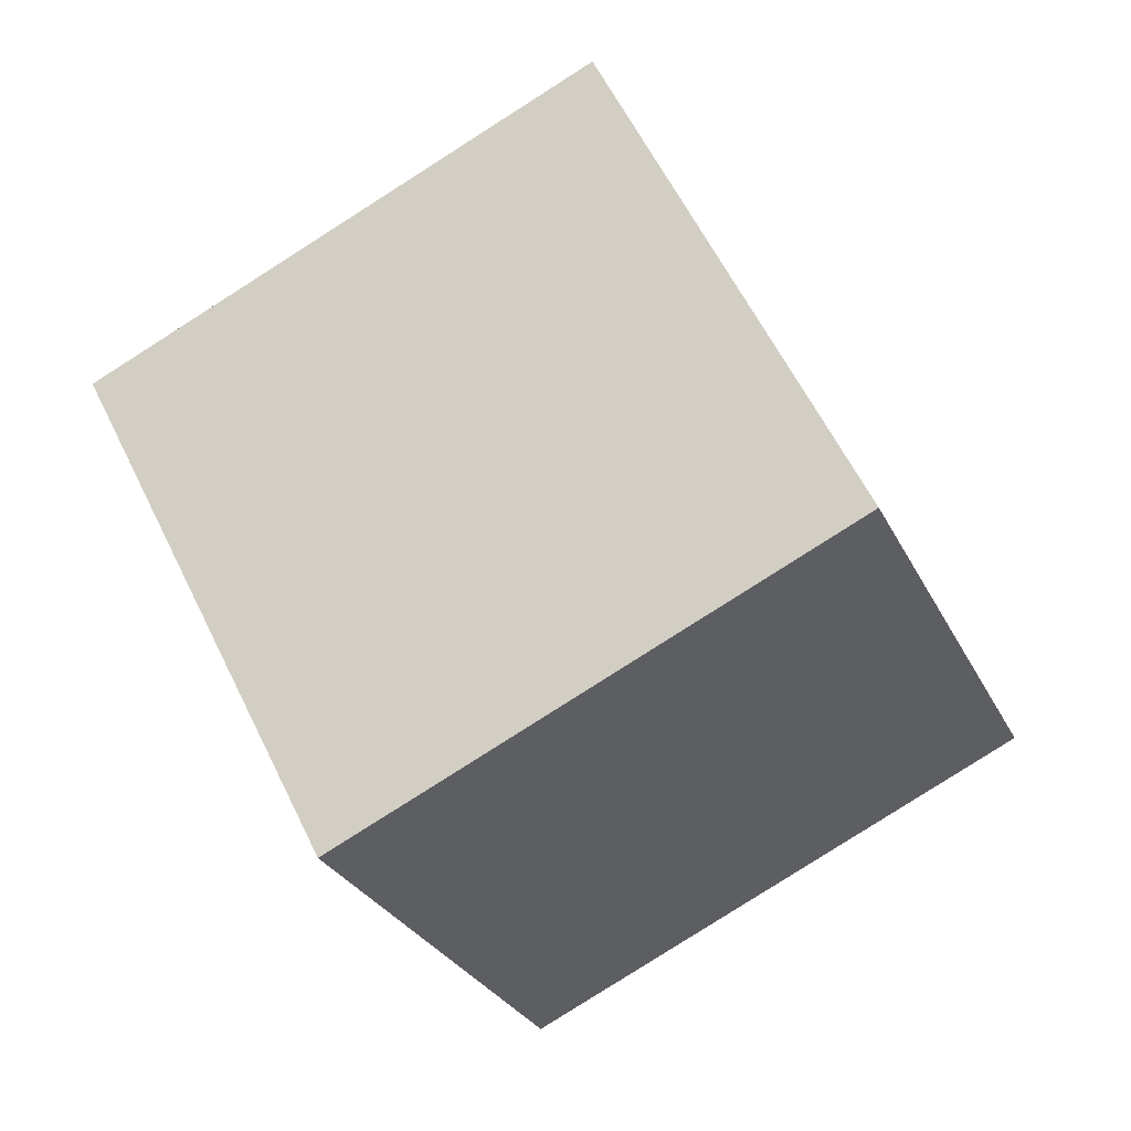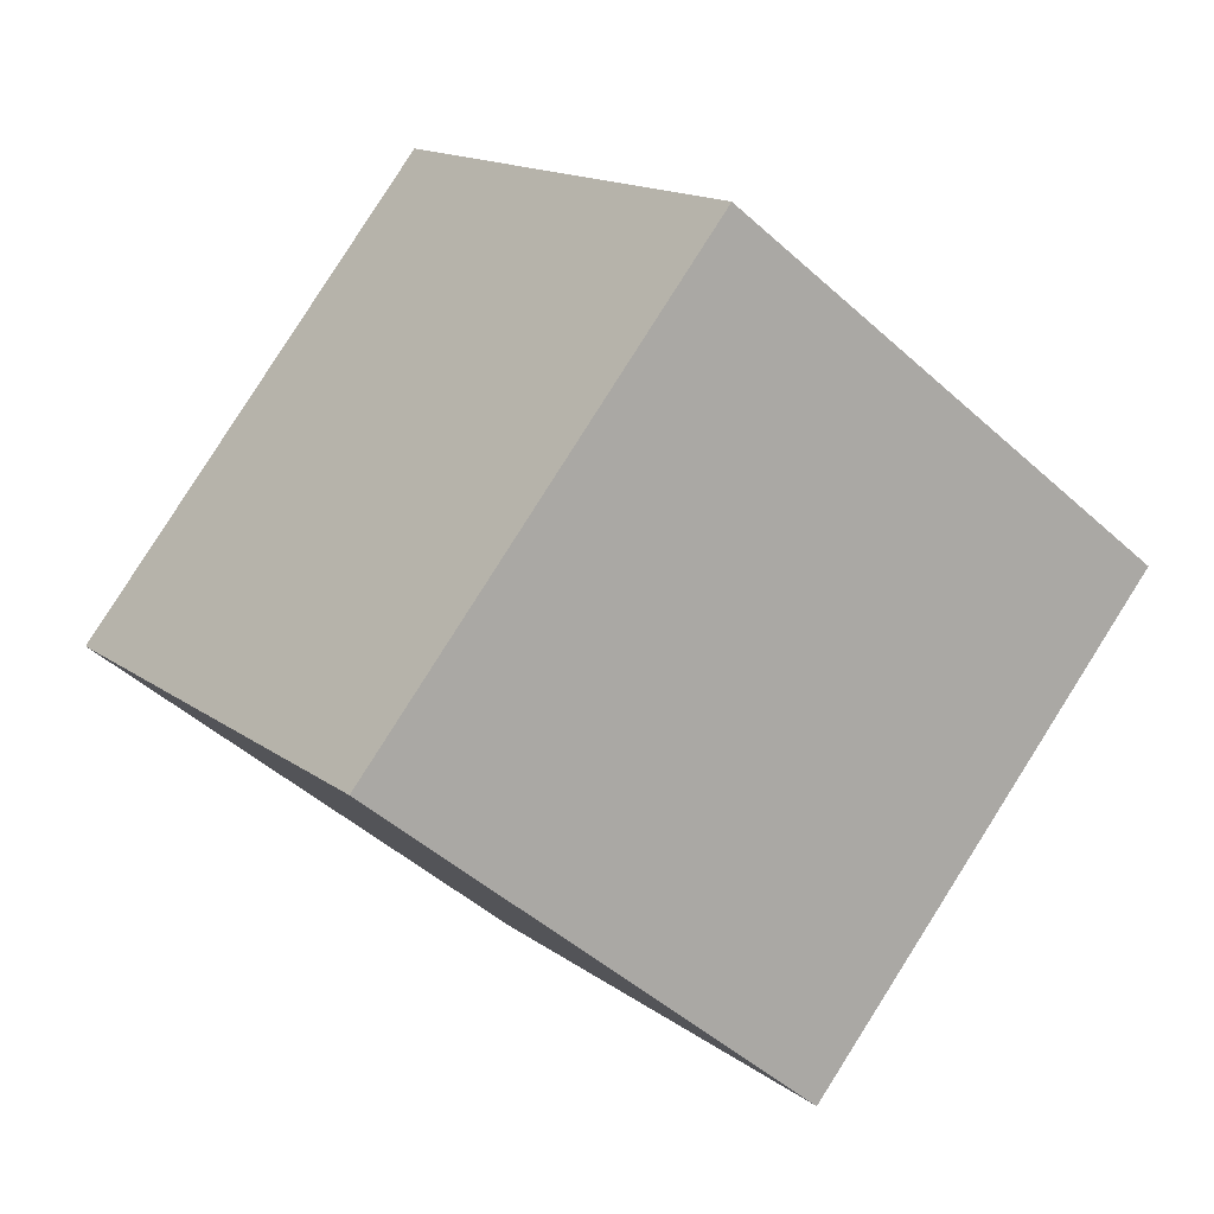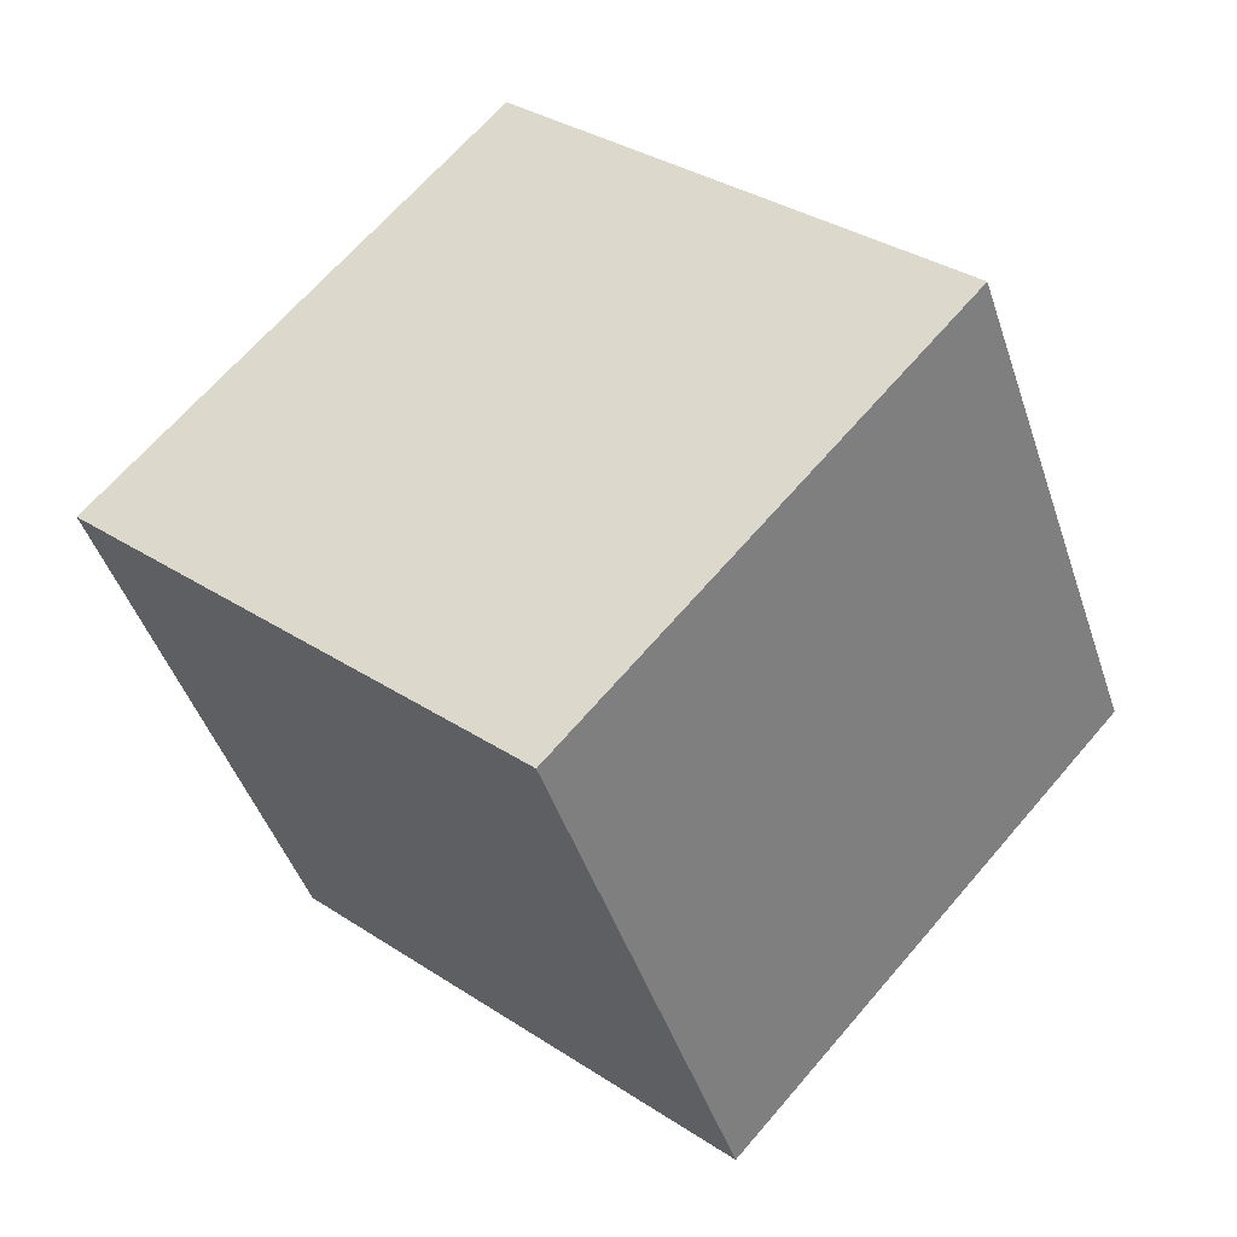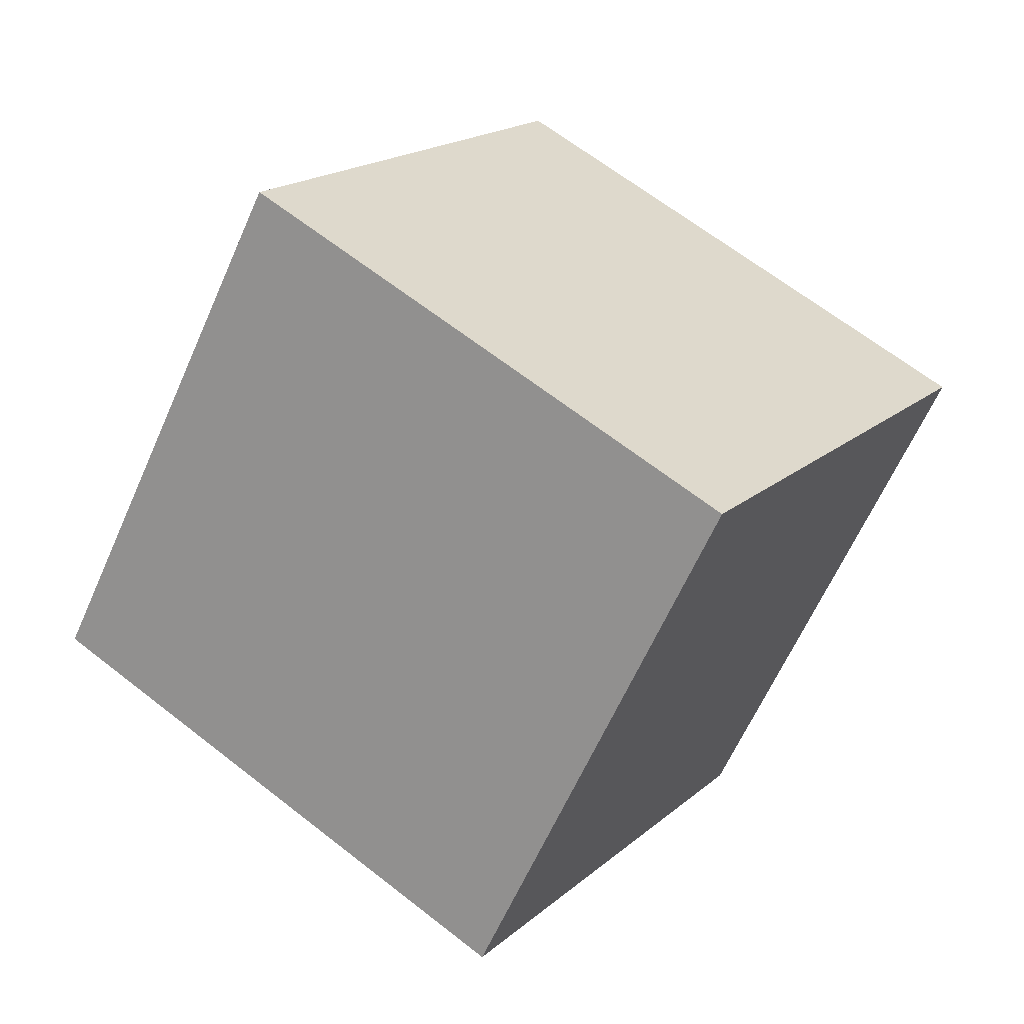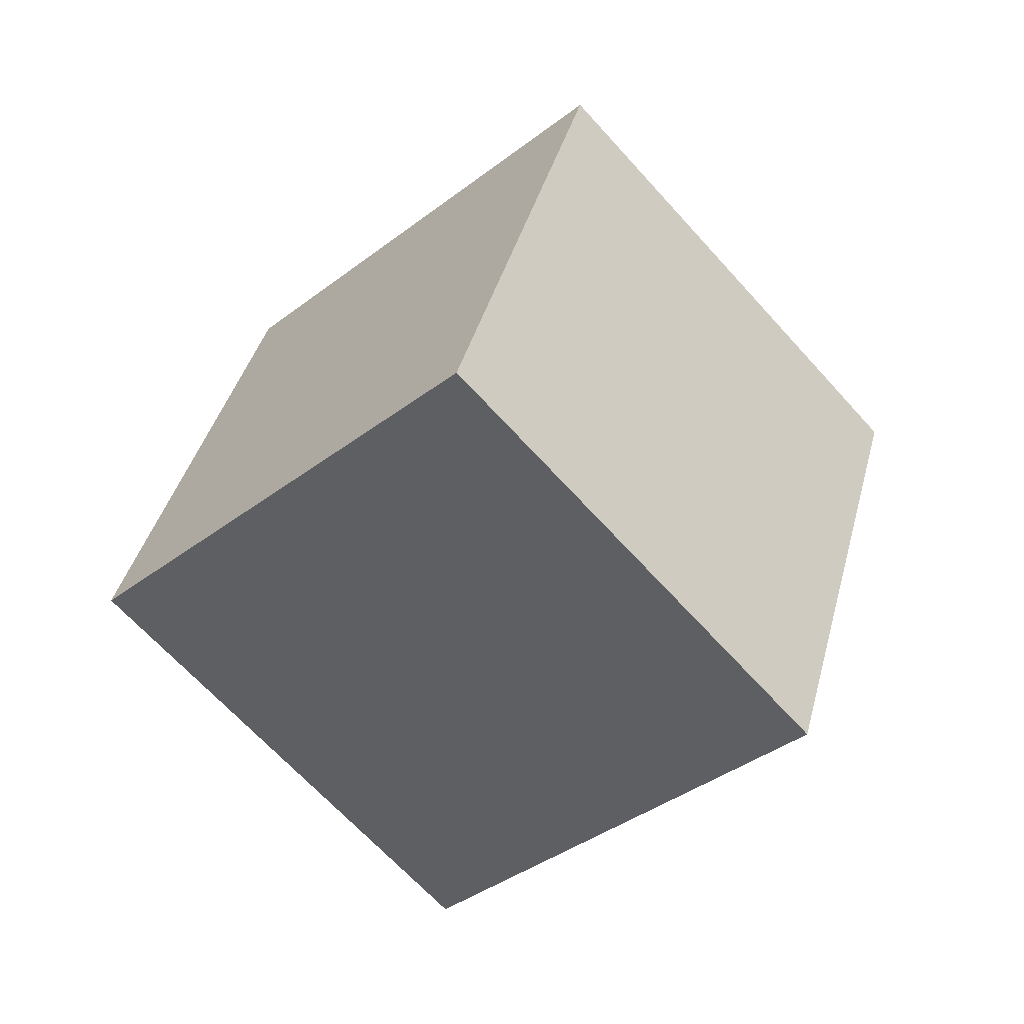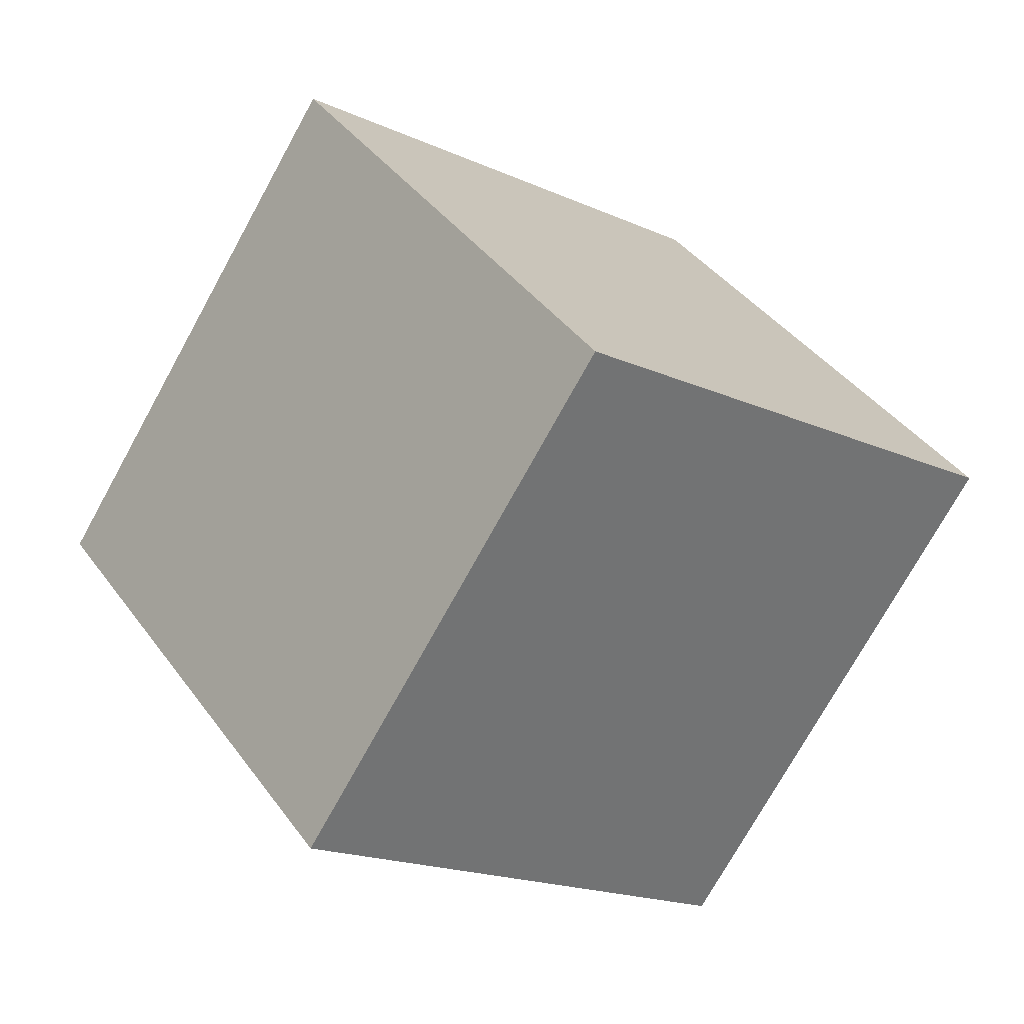
<metadata>
{"format":"obj","ext":"obj","renderer":"f3d","projection":"perspective","resolution":1024,"background":"white","views":[{"elev":-77.3,"azim":-123.3,"up":"+Y"},{"elev":-47.1,"azim":157.2,"up":"+Y"},{"elev":-39.7,"azim":-48.8,"up":"+Y"},{"elev":65.5,"azim":-116.8,"up":"+Y"},{"elev":63.5,"azim":-76.9,"up":"+Z"},{"elev":-13.4,"azim":-19.9,"up":"+Y"}]}
</metadata>
<code>
v 6.234 -11.19 2.629
v 3.362 -4.591 -4.314
v 9.193 -3.685 8.538
v 6.322 2.914 1.595
v -2.876 -10.83 6.737
v -5.748 -4.233 -0.2062
v 0.08329 -3.327 12.65
v -2.788 3.272 5.703
f 2 4 1
f 5 2 1
f 1 4 3
f 3 5 1
f 2 8 4
f 6 2 5
f 6 8 2
f 4 8 3
f 7 5 3
f 3 8 7
f 7 6 5
f 8 6 7

</code>
